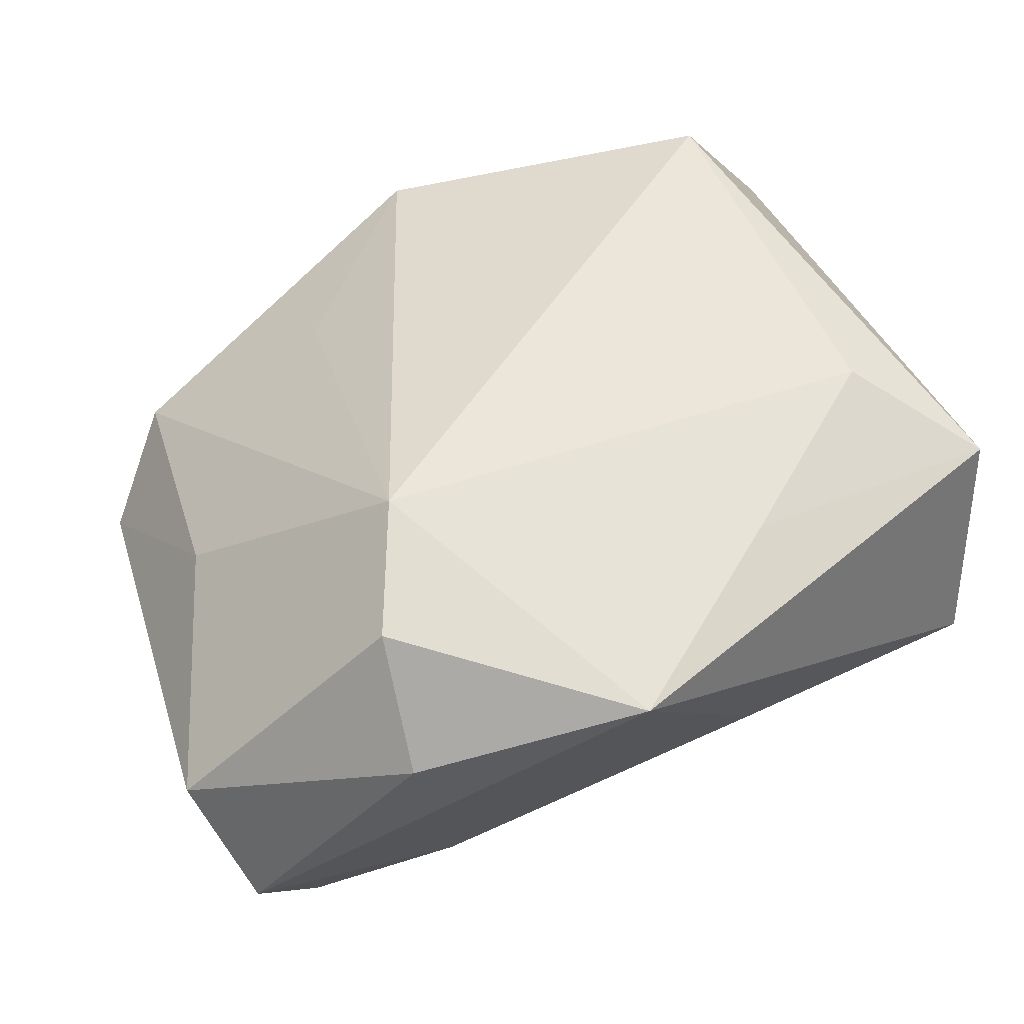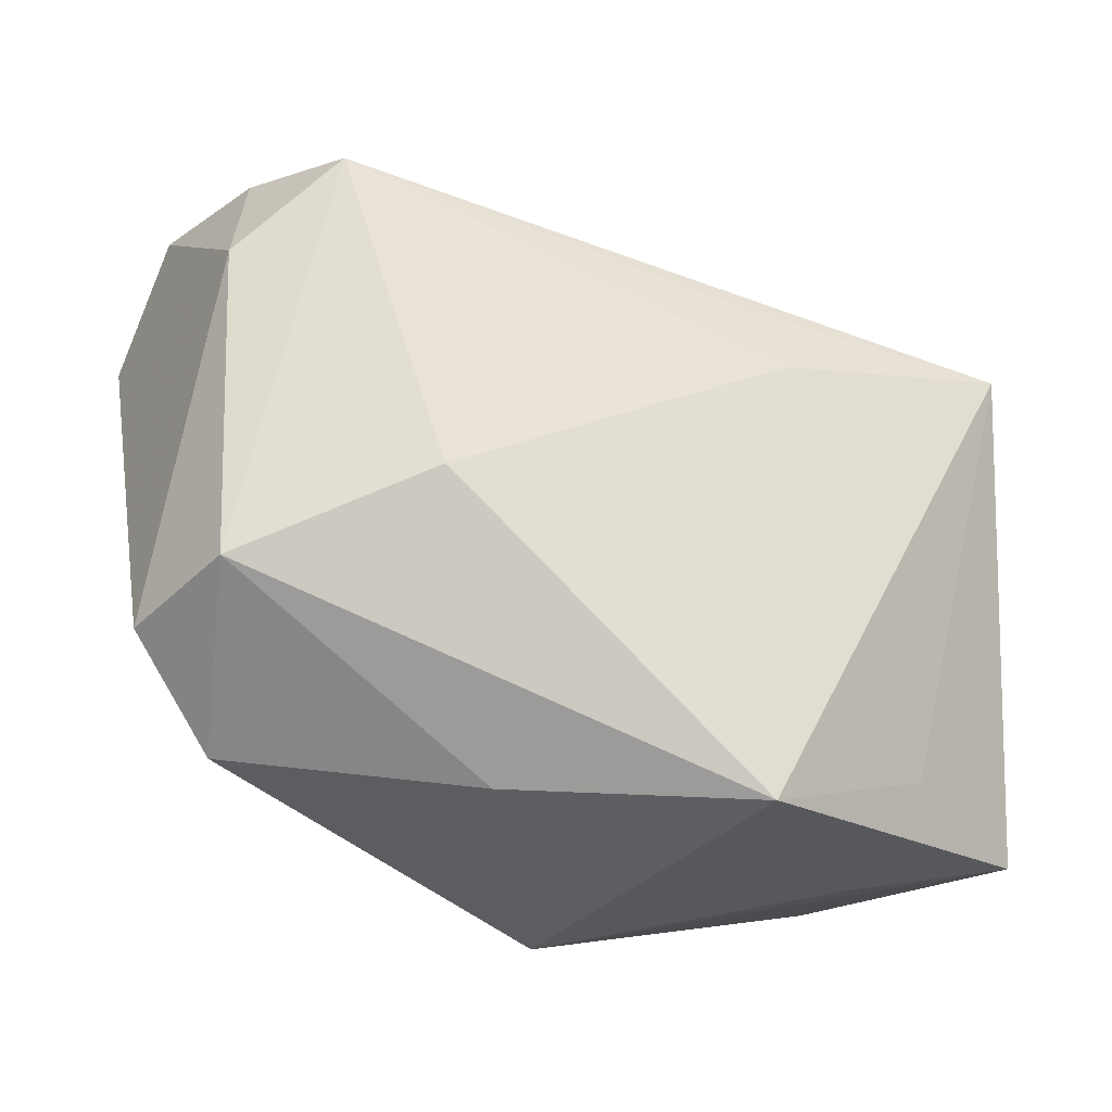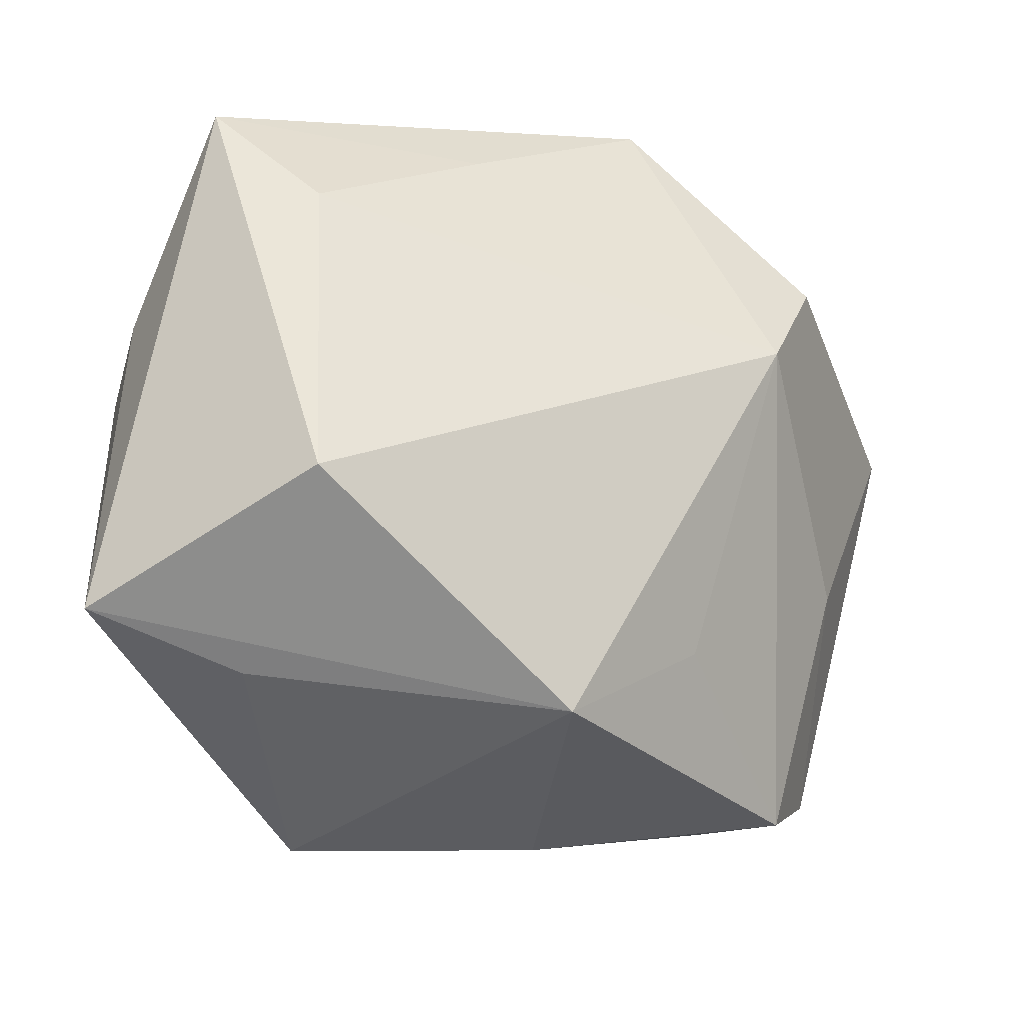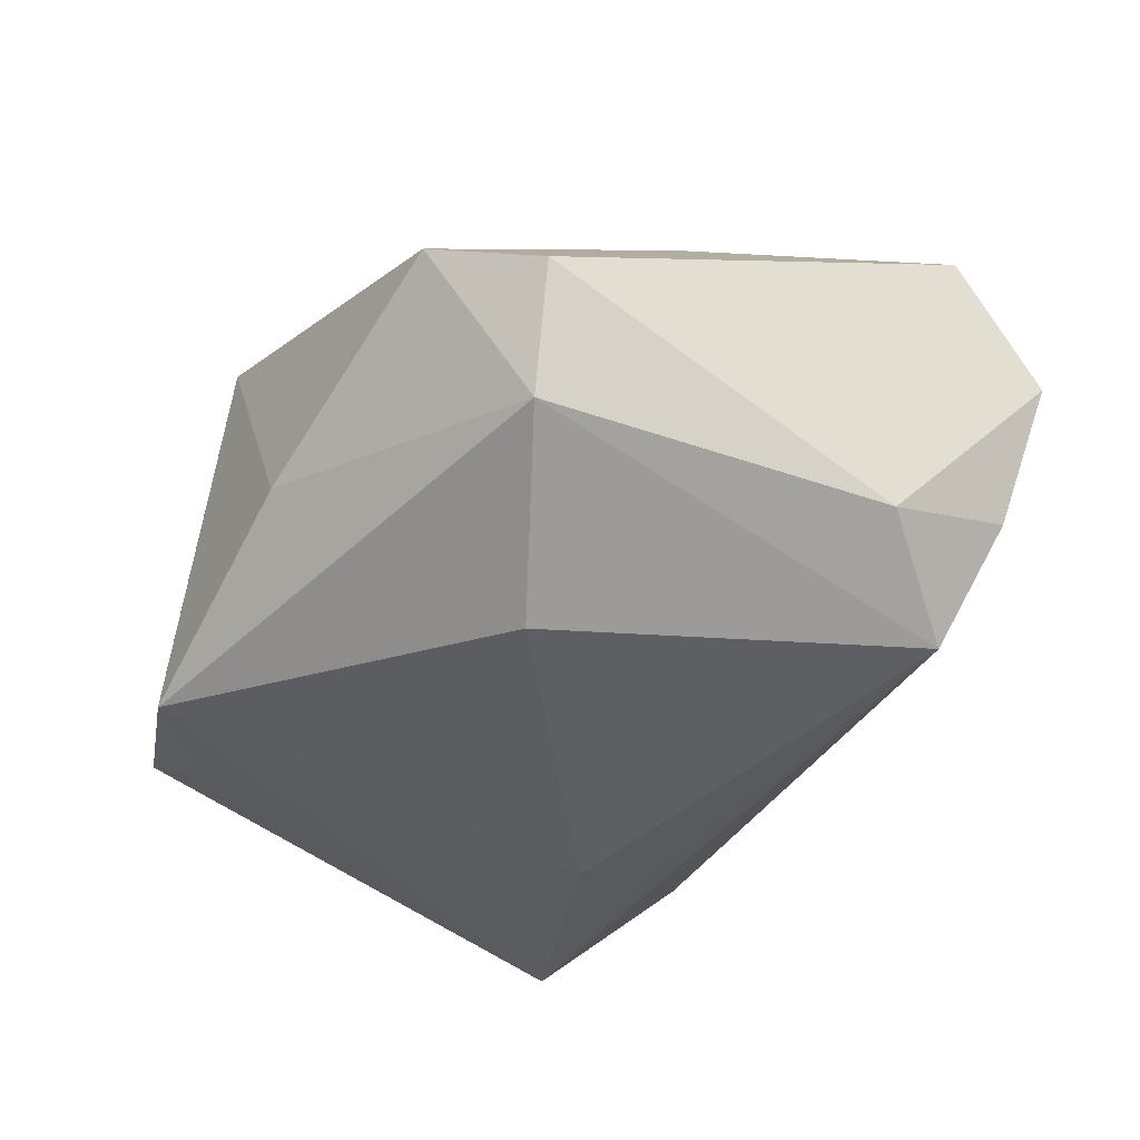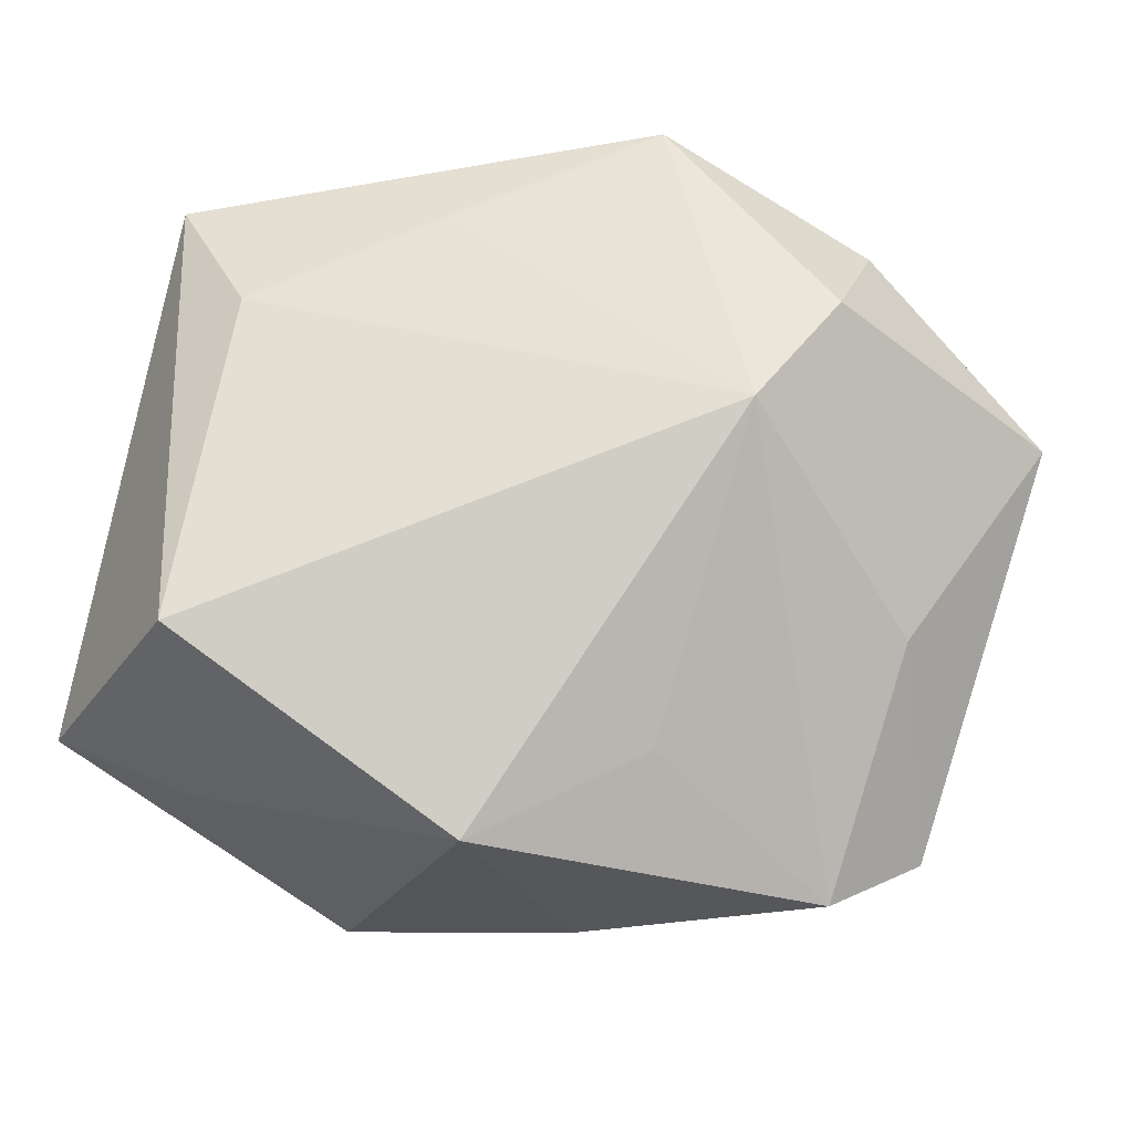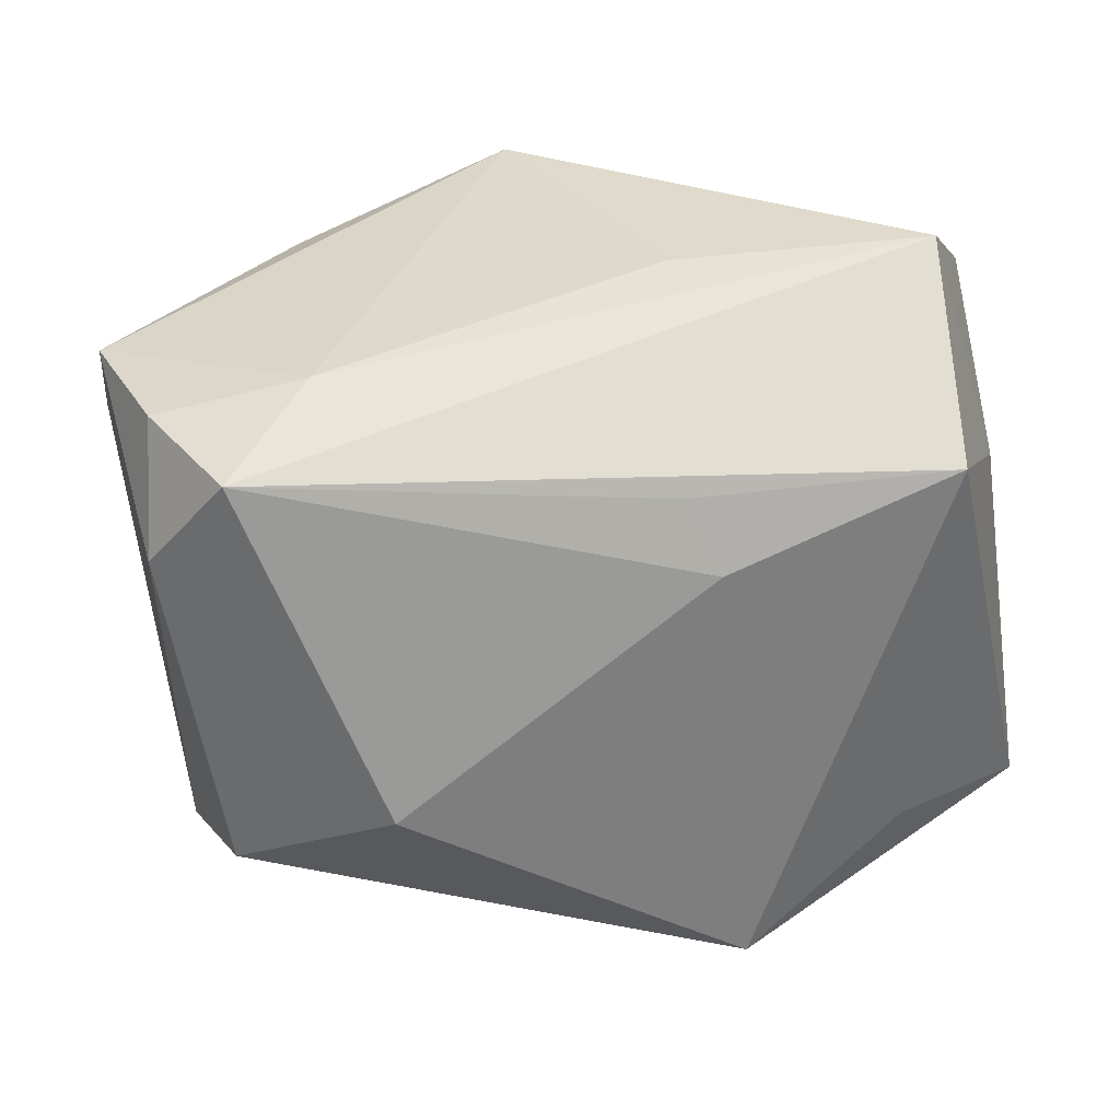
<metadata>
{"format":"obj","ext":"obj","renderer":"f3d","projection":"perspective","resolution":1024,"background":"white","views":[{"elev":63.5,"azim":157.0,"up":"+Z"},{"elev":-34.3,"azim":165.3,"up":"+Y"},{"elev":-41.6,"azim":-28.8,"up":"+Y"},{"elev":-45.5,"azim":66.0,"up":"+Z"},{"elev":62.6,"azim":13.5,"up":"+Z"},{"elev":-63.6,"azim":-172.6,"up":"+Z"}]}
</metadata>
<code>
v -0.01474 0.02064 0.02334
v -0.04059 -0.02936 -0.001552
v -0.04059 0.005201 -4.447e-05
v -0.04059 0.01907 0.01744
v 0.04466 0.0182 0.00742
v -0.01349 0.007208 -0.02347
v 0.01045 -0.03325 -0.01112
v -0.01183 0.02957 -0.002441
v 0.0009015 -0.03562 0.01334
v -0.03645 0.02872 -0.002265
v 0.04176 0.02756 -0.002374
v -0.02841 -0.02718 -0.01119
v 0.04129 -0.02021 -0.007779
v 0.01528 -0.02294 0.01228
v 0.03738 0.0133 -0.01947
v 0.02459 0.02888 0.01792
v -0.01094 0.01449 -0.02203
v 0.03562 0.02538 -0.01483
v -0.01177 -0.03562 -0.01938
v 0.02832 0.02197 -0.02465
v 0.03341 -0.02846 -0.001679
v 0.02078 0.02698 -0.0142
v 0.01858 -0.01222 -0.02706
v -0.0359 0.01291 -0.01937
v -0.0286 -0.02485 0.02116
v 0.003141 0.03398 0.02436
v 0.01753 0.005992 0.02704
v 0.03546 -0.005156 0.008144
v -0.02582 -0.03245 0.0003413
v 0.02308 0.01816 0.02595
v -0.031 0.008165 0.02214
v 0.03561 -0.0189 -0.01886
f 30 26 27
f 4 2 25
f 31 25 27
f 31 4 25
f 6 19 24
f 22 26 11
f 14 21 27
f 25 2 9
f 21 14 9
f 27 25 9
f 9 14 27
f 19 6 23
f 23 6 20
f 32 23 20
f 19 23 32
f 24 19 12
f 12 2 24
f 19 2 12
f 11 26 16
f 26 30 16
f 11 16 5
f 5 16 30
f 5 30 27
f 24 2 3
f 2 4 3
f 27 26 1
f 1 31 27
f 26 4 1
f 4 31 1
f 24 20 17
f 17 6 24
f 20 6 17
f 7 9 19
f 21 9 7
f 19 32 7
f 7 32 21
f 29 2 19
f 19 9 29
f 29 9 2
f 15 32 20
f 11 5 15
f 21 32 13
f 32 15 13
f 13 15 5
f 27 21 28
f 28 5 27
f 21 13 28
f 28 13 5
f 10 4 26
f 10 22 20
f 24 3 10
f 10 3 4
f 10 20 24
f 11 15 18
f 18 15 20
f 18 22 11
f 20 22 18
f 26 22 8
f 8 10 26
f 22 10 8

</code>
